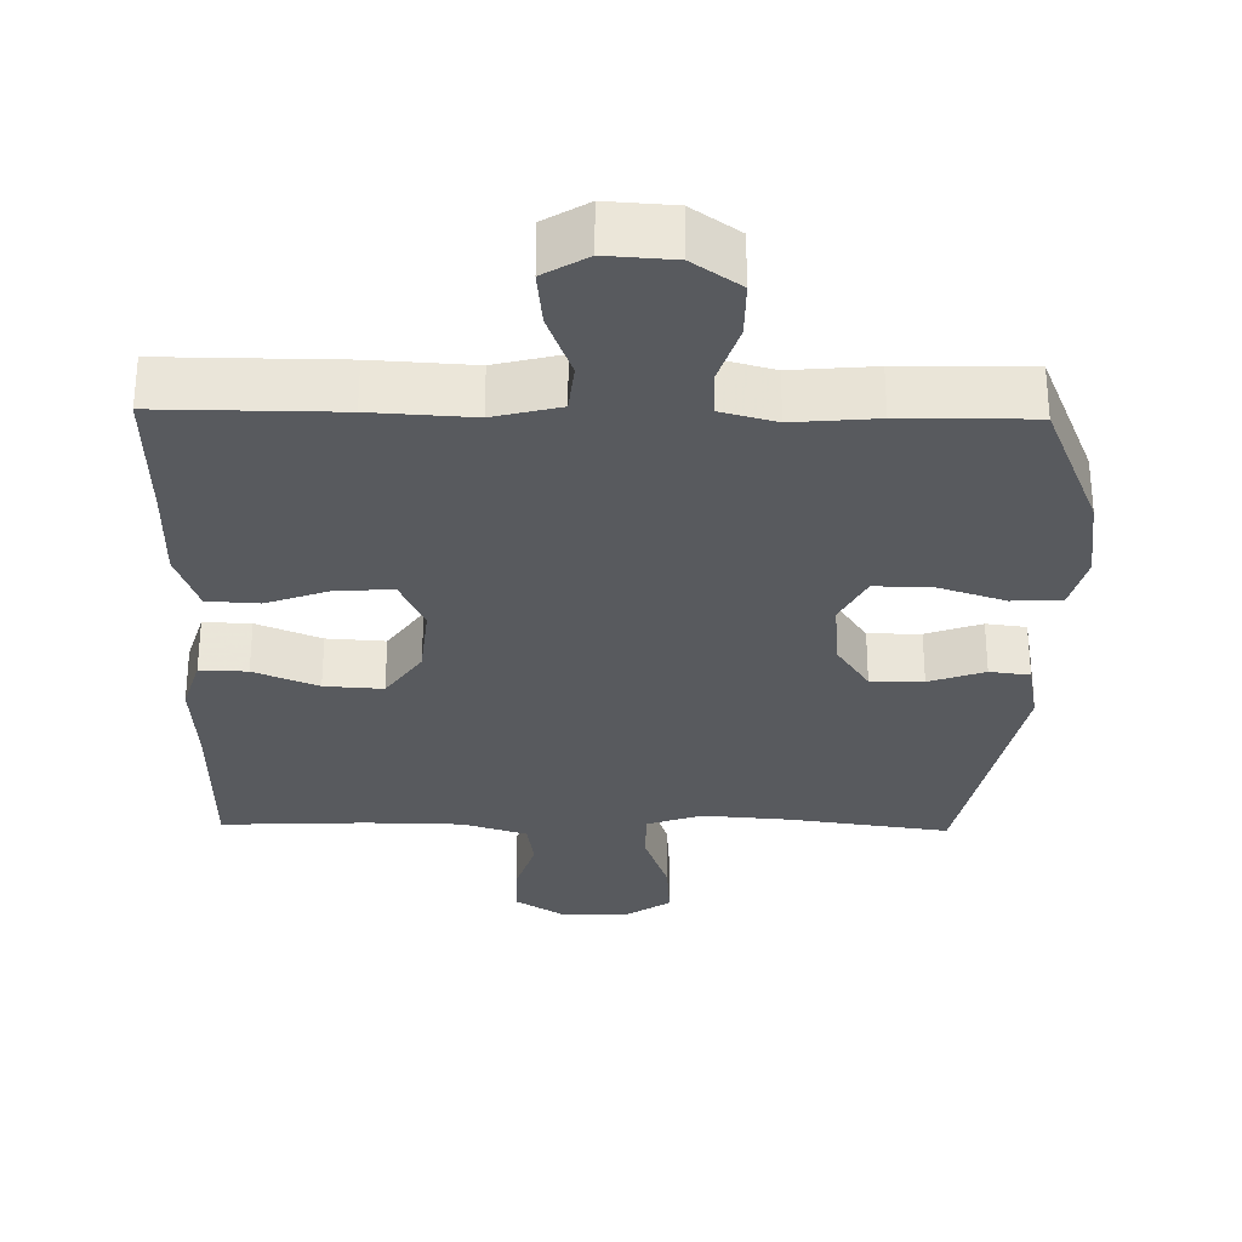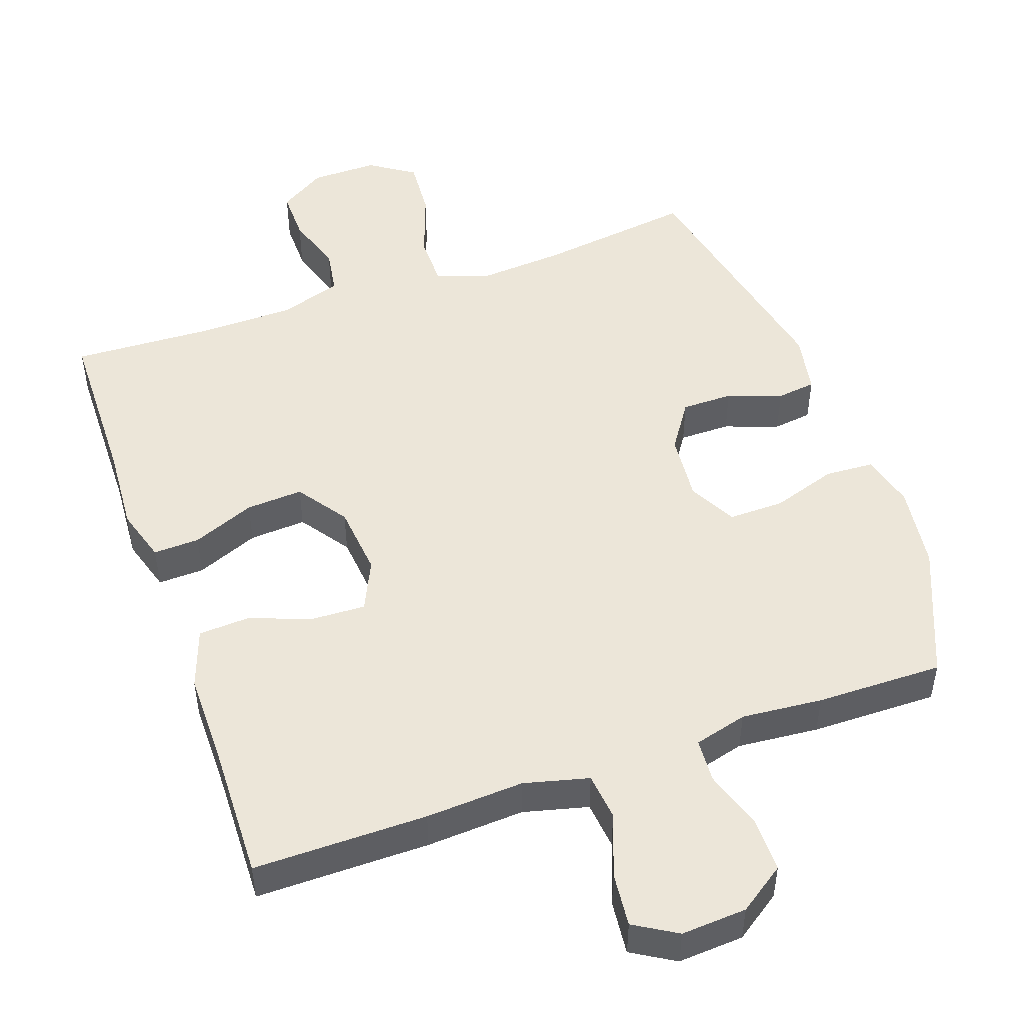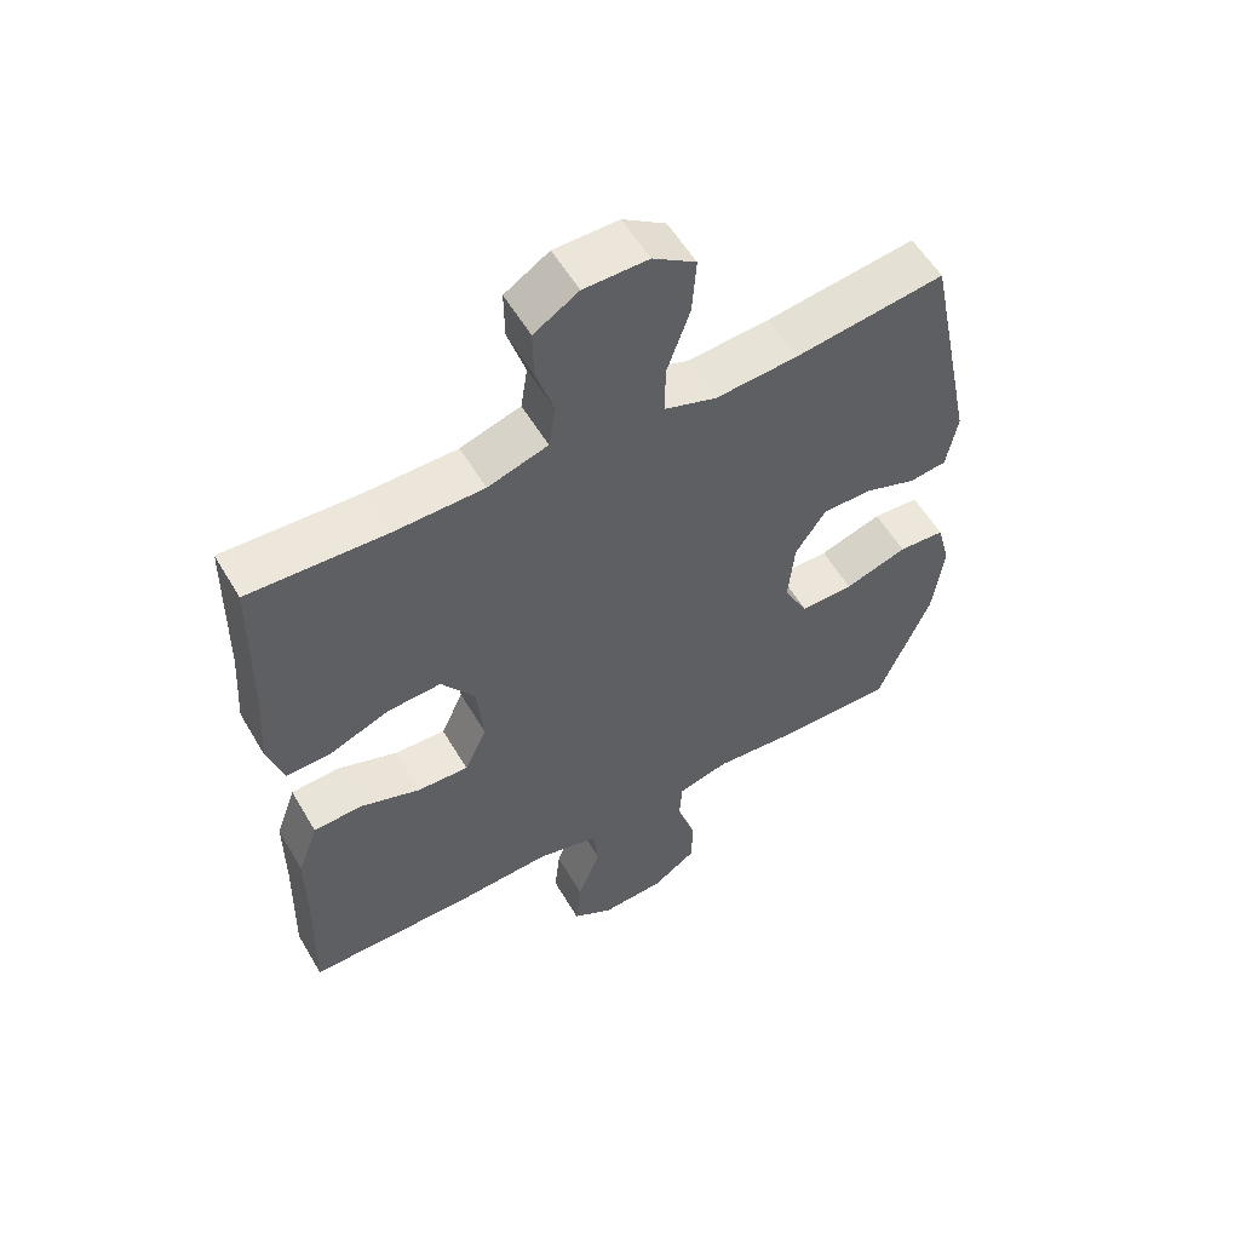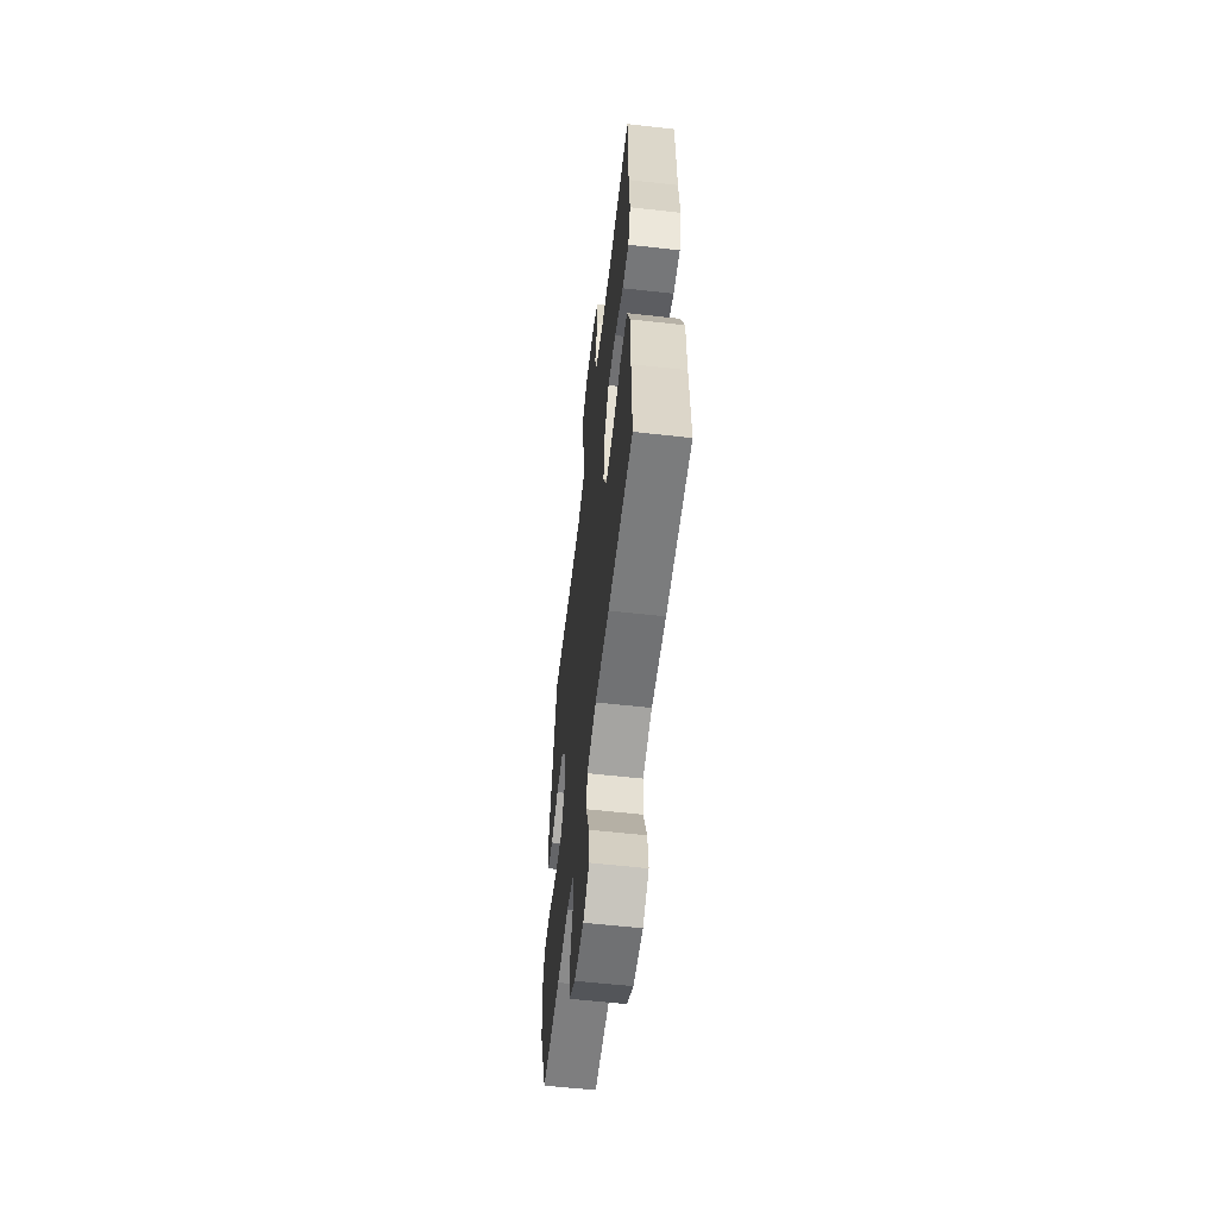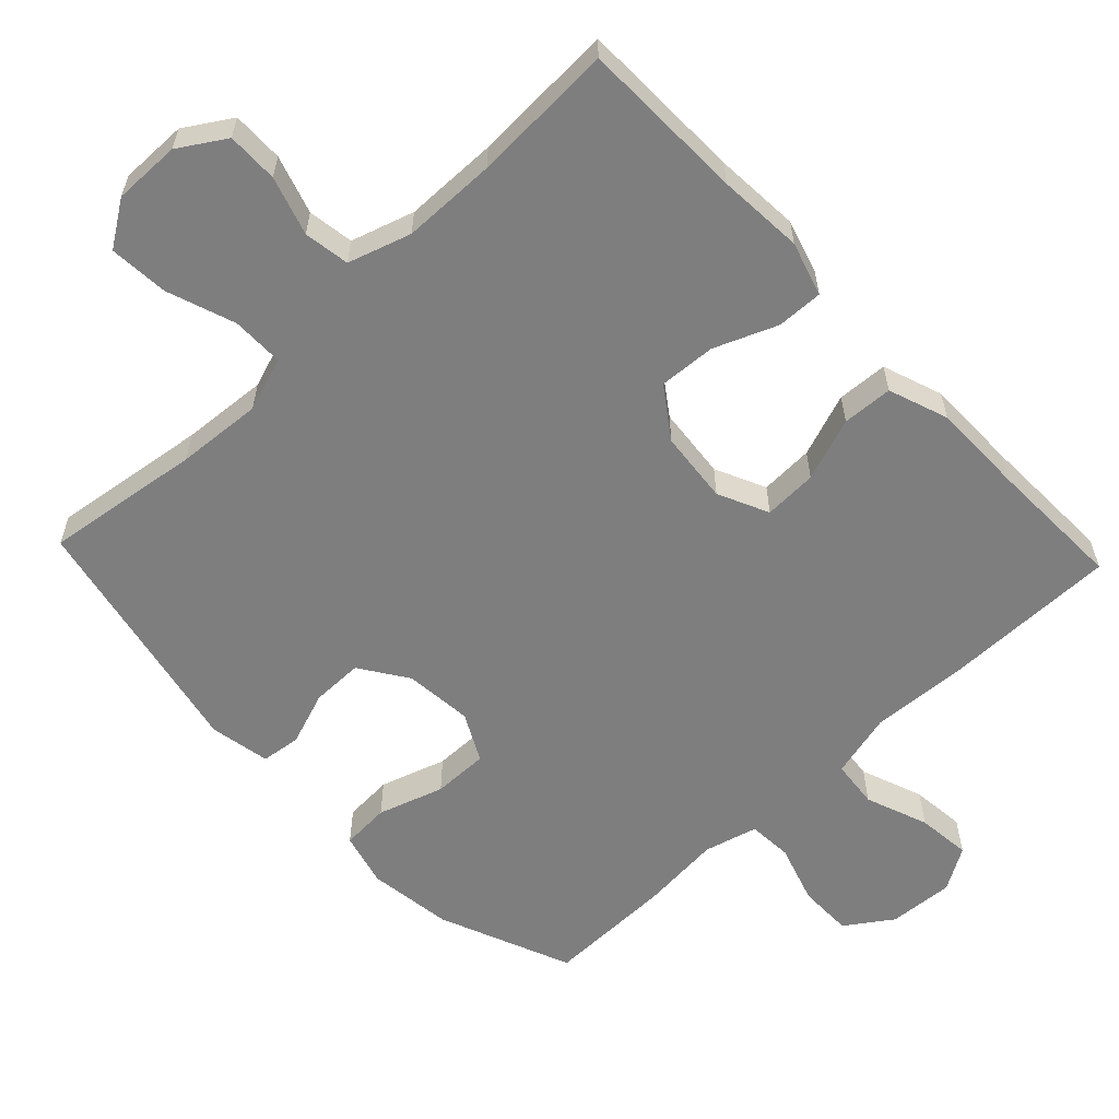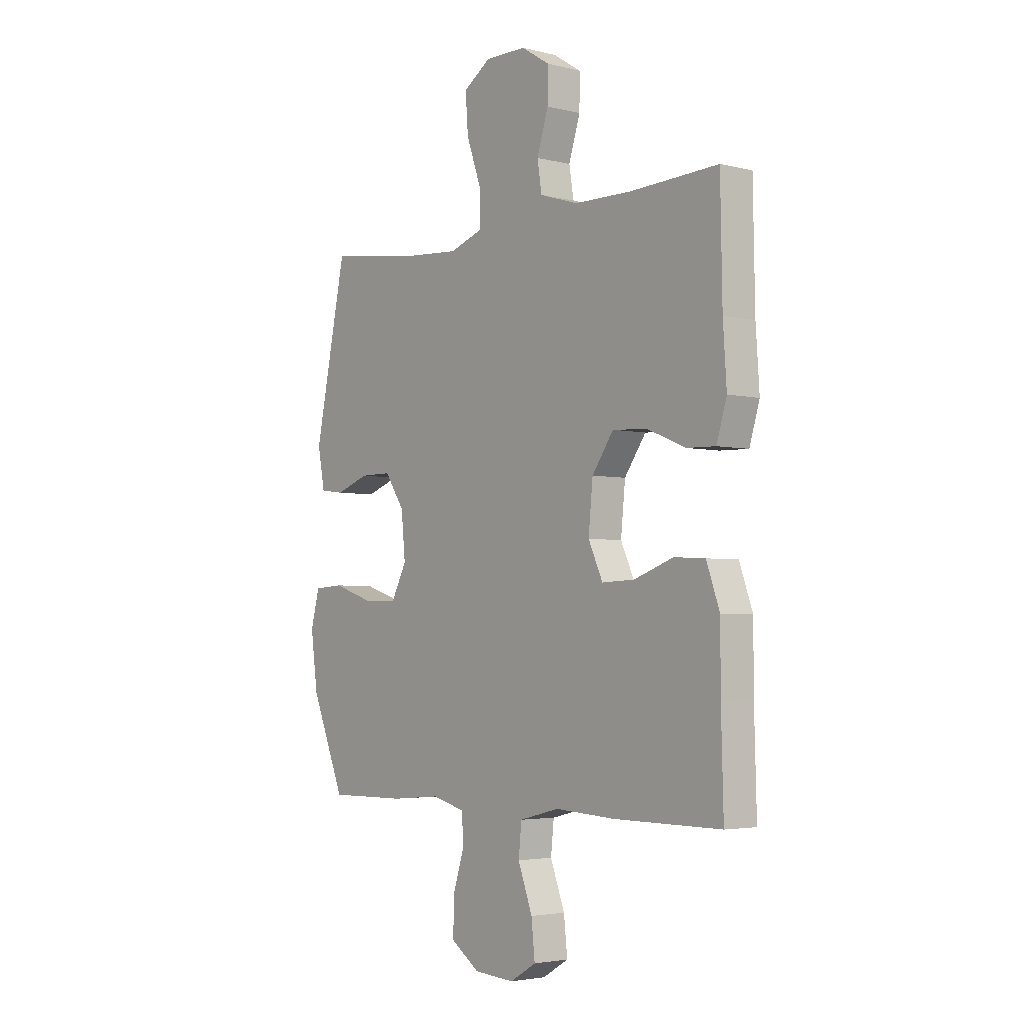
<metadata>
{"format":"obj","ext":"obj","renderer":"f3d","projection":"perspective","resolution":1024,"background":"white","views":[{"elev":-30.7,"azim":178.9,"up":"+Y"},{"elev":49.3,"azim":160.6,"up":"+Y"},{"elev":56.3,"azim":149.9,"up":"+Z"},{"elev":-58.9,"azim":83.4,"up":"+Z"},{"elev":-59.5,"azim":43.5,"up":"+Y"},{"elev":-3.6,"azim":50.8,"up":"+Z"}]}
</metadata>
<code>
v -0.5 0.07 0.5
v -0.281 0.07 0.47
v -0.161 0.07 0.461
v -0.085 0.07 0.487
v -0.085 0.07 0.56
v -0.119 0.07 0.656
v -0.125 0.07 0.739
v -0.062 0.07 0.781
v 0.032 0.07 0.78
v 0.097 0.07 0.739
v 0.096 0.07 0.667
v 0.07 0.07 0.585
v 0.08 0.07 0.521
v 0.168 0.07 0.493
v 0.3 0.07 0.491
v 0.5 0.07 0.5
v 0.504 0.07 0.268
v 0.512 0.07 0.148
v 0.489 0.07 0.072
v 0.424 0.07 0.074
v 0.336 0.07 0.11
v 0.256 0.07 0.115
v 0.207 0.07 0.045
v 0.197 0.07 -0.056
v 0.23 0.07 -0.127
v 0.305 0.07 -0.124
v 0.394 0.07 -0.092
v 0.465 0.07 -0.096
v 0.495 0.07 -0.18
v 0.495 0.07 -0.31
v 0.5 0.07 -0.5
v 0.256 0.07 -0.499
v 0.118 0.07 -0.491
v 0.027 0.07 -0.514
v 0.02 0.07 -0.581
v 0.053 0.07 -0.669
v 0.061 0.07 -0.745
v 0.001 0.07 -0.781
v -0.091 0.07 -0.775
v -0.156 0.07 -0.73
v -0.156 0.07 -0.654
v -0.129 0.07 -0.57
v -0.133 0.07 -0.508
v -0.208 0.07 -0.488
v -0.322 0.07 -0.498
v -0.5 0.07 -0.5
v -0.577 0.07 -0.314
v -0.593 0.07 -0.195
v -0.573 0.07 -0.119
v -0.505 0.07 -0.115
v -0.413 0.07 -0.145
v -0.335 0.07 -0.146
v -0.3 0.07 -0.079
v -0.309 0.07 0.017
v -0.354 0.07 0.084
v -0.426 0.07 0.084
v -0.502 0.07 0.057
v -0.557 0.07 0.064
v -0.573 0.07 0.149
v -0.5 0 0.5
v -0.281 0 0.47
v -0.161 0 0.461
v -0.085 0 0.487
v -0.085 0 0.56
v -0.119 0 0.656
v -0.125 0 0.739
v -0.062 0 0.781
v 0.032 0 0.78
v 0.097 0 0.739
v 0.096 0 0.667
v 0.07 0 0.585
v 0.08 0 0.521
v 0.168 0 0.493
v 0.3 0 0.491
v 0.5 0 0.5
v 0.504 0 0.268
v 0.512 0 0.148
v 0.489 0 0.072
v 0.424 0 0.074
v 0.336 0 0.11
v 0.256 0 0.115
v 0.207 0 0.045
v 0.197 0 -0.056
v 0.23 0 -0.127
v 0.305 0 -0.124
v 0.394 0 -0.092
v 0.465 0 -0.096
v 0.495 0 -0.18
v 0.495 0 -0.31
v 0.5 0 -0.5
v 0.256 0 -0.499
v 0.118 0 -0.491
v 0.027 0 -0.514
v 0.02 0 -0.581
v 0.053 0 -0.669
v 0.061 0 -0.745
v 0.001 0 -0.781
v -0.091 0 -0.775
v -0.156 0 -0.73
v -0.156 0 -0.654
v -0.129 0 -0.57
v -0.133 0 -0.508
v -0.208 0 -0.488
v -0.322 0 -0.498
v -0.5 0 -0.5
v -0.577 0 -0.314
v -0.593 0 -0.195
v -0.573 0 -0.119
v -0.505 0 -0.115
v -0.413 0 -0.145
v -0.335 0 -0.146
v -0.3 0 -0.079
v -0.309 0 0.017
v -0.354 0 0.084
v -0.426 0 0.084
v -0.502 0 0.057
v -0.557 0 0.064
v -0.573 0 0.149
f 59 1 2
f 58 59 2
f 57 58 2
f 56 57 2
f 55 56 2 3
f 54 55 3 4
f 53 54 4
f 49 50 51
f 48 49 51
f 47 48 51
f 46 47 51
f 45 46 51
f 44 45 51
f 43 44 51 52
f 40 41 42
f 39 40 42
f 38 39 42
f 37 38 42
f 36 37 42
f 35 36 42
f 34 35 42 43
f 43 52 53
f 34 43 53
f 33 34 53
f 32 33 53
f 31 32 53
f 30 31 53
f 28 29 30
f 27 28 30
f 26 27 30
f 19 20 21
f 18 19 21
f 17 18 21
f 17 21 22
f 16 17 22
f 15 16 22
f 14 15 22 23
f 10 11 12
f 9 10 12
f 8 9 12
f 7 8 12
f 6 7 12
f 5 6 12
f 4 5 12 13
f 14 23 24
f 13 14 24
f 4 13 24
f 53 4 24
f 53 24 25
f 30 53 25
f 25 26 30
f 61 60 118
f 61 118 117
f 61 117 116
f 61 116 115
f 62 61 115 114
f 63 62 114 113
f 63 113 112
f 110 109 108
f 110 108 107
f 110 107 106
f 110 106 105
f 110 105 104
f 110 104 103
f 111 110 103 102
f 101 100 99
f 101 99 98
f 101 98 97
f 101 97 96
f 101 96 95
f 101 95 94
f 102 101 94 93
f 112 111 102
f 112 102 93
f 112 93 92
f 112 92 91
f 112 91 90
f 112 90 89
f 89 88 87
f 89 87 86
f 89 86 85
f 80 79 78
f 80 78 77
f 80 77 76
f 81 80 76
f 81 76 75
f 81 75 74
f 82 81 74 73
f 71 70 69
f 71 69 68
f 71 68 67
f 71 67 66
f 71 66 65
f 71 65 64
f 72 71 64 63
f 83 82 73
f 83 73 72
f 83 72 63
f 83 63 112
f 84 83 112
f 84 112 89
f 89 85 84
f 1 60 61 2
f 2 61 62 3
f 3 62 63 4
f 4 63 64 5
f 5 64 65 6
f 6 65 66 7
f 7 66 67 8
f 8 67 68 9
f 9 68 69 10
f 10 69 70 11
f 11 70 71 12
f 12 71 72 13
f 13 72 73 14
f 14 73 74 15
f 15 74 75 16
f 16 75 76 17
f 17 76 77 18
f 18 77 78 19
f 19 78 79 20
f 20 79 80 21
f 21 80 81 22
f 22 81 82 23
f 23 82 83 24
f 24 83 84 25
f 25 84 85 26
f 26 85 86 27
f 27 86 87 28
f 28 87 88 29
f 29 88 89 30
f 30 89 90 31
f 31 90 91 32
f 32 91 92 33
f 33 92 93 34
f 34 93 94 35
f 35 94 95 36
f 36 95 96 37
f 37 96 97 38
f 38 97 98 39
f 39 98 99 40
f 40 99 100 41
f 41 100 101 42
f 42 101 102 43
f 43 102 103 44
f 44 103 104 45
f 45 104 105 46
f 46 105 106 47
f 47 106 107 48
f 48 107 108 49
f 49 108 109 50
f 50 109 110 51
f 51 110 111 52
f 52 111 112 53
f 53 112 113 54
f 54 113 114 55
f 55 114 115 56
f 56 115 116 57
f 57 116 117 58
f 58 117 118 59
f 59 118 60 1

</code>
